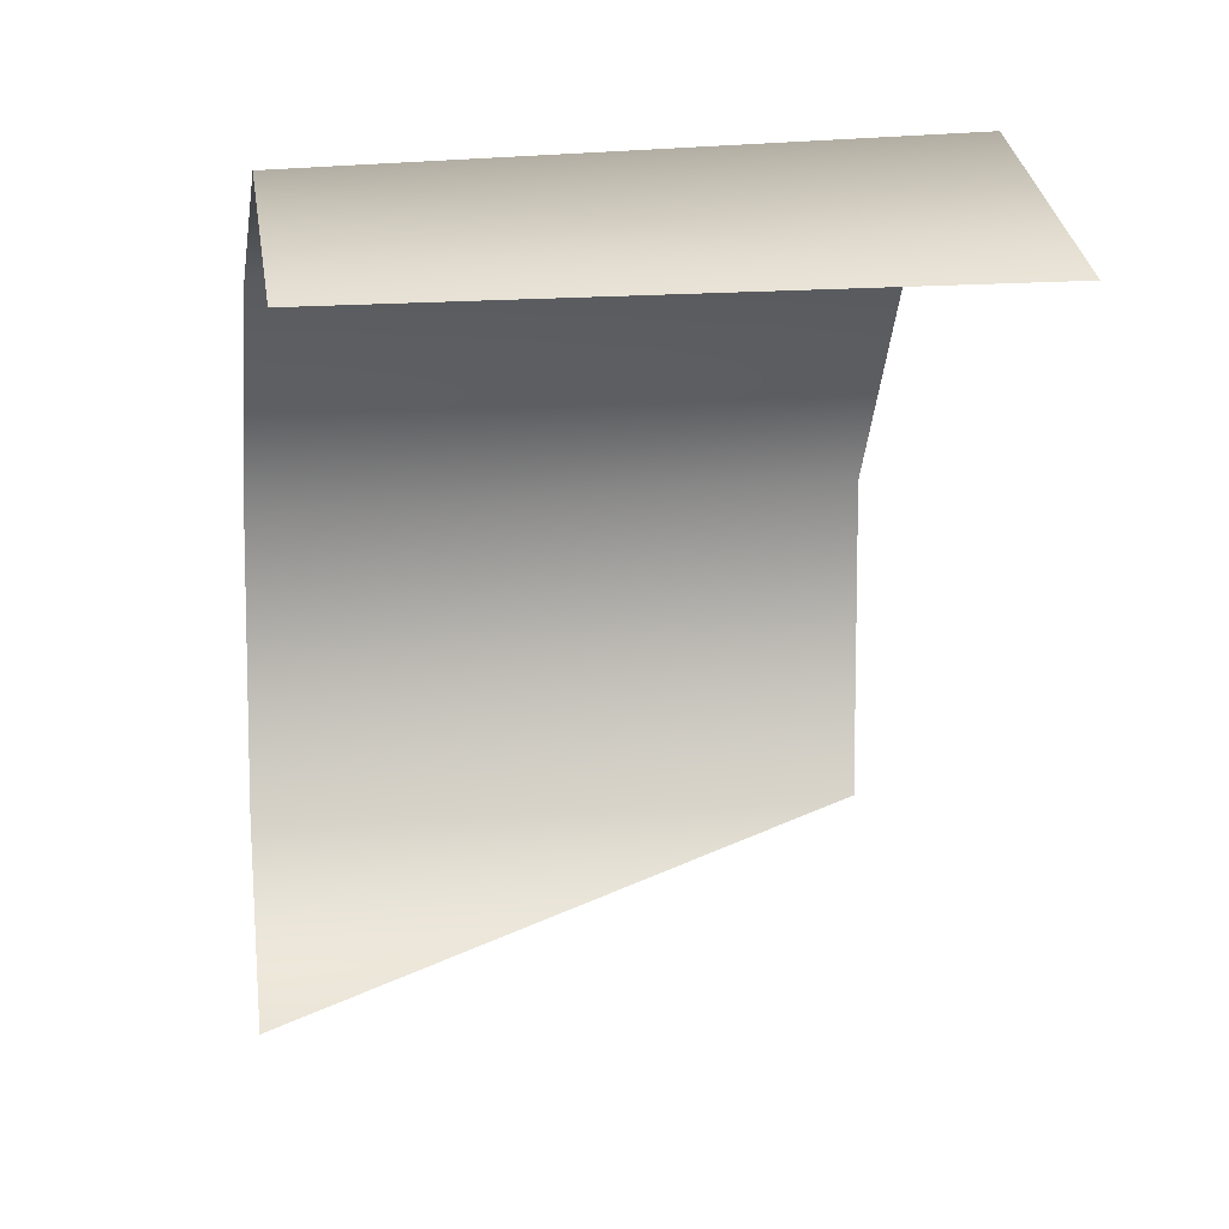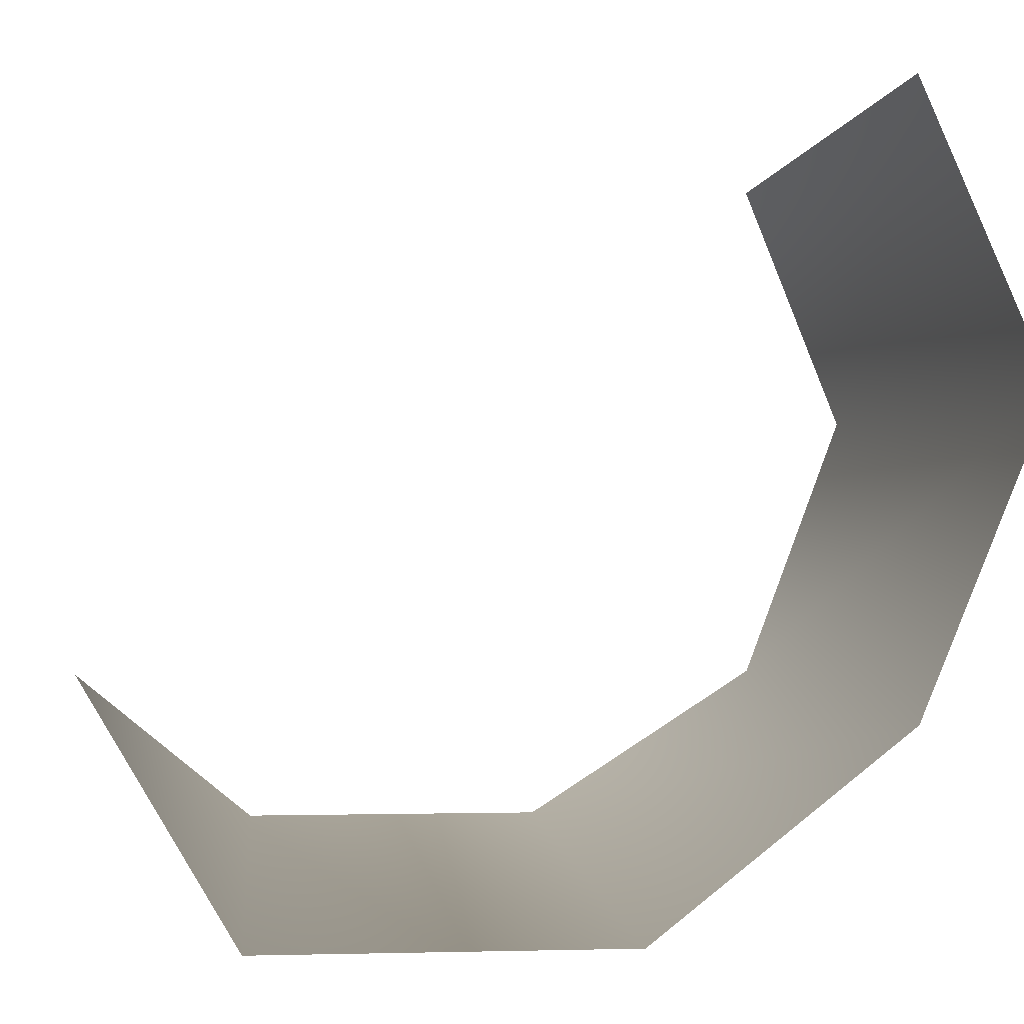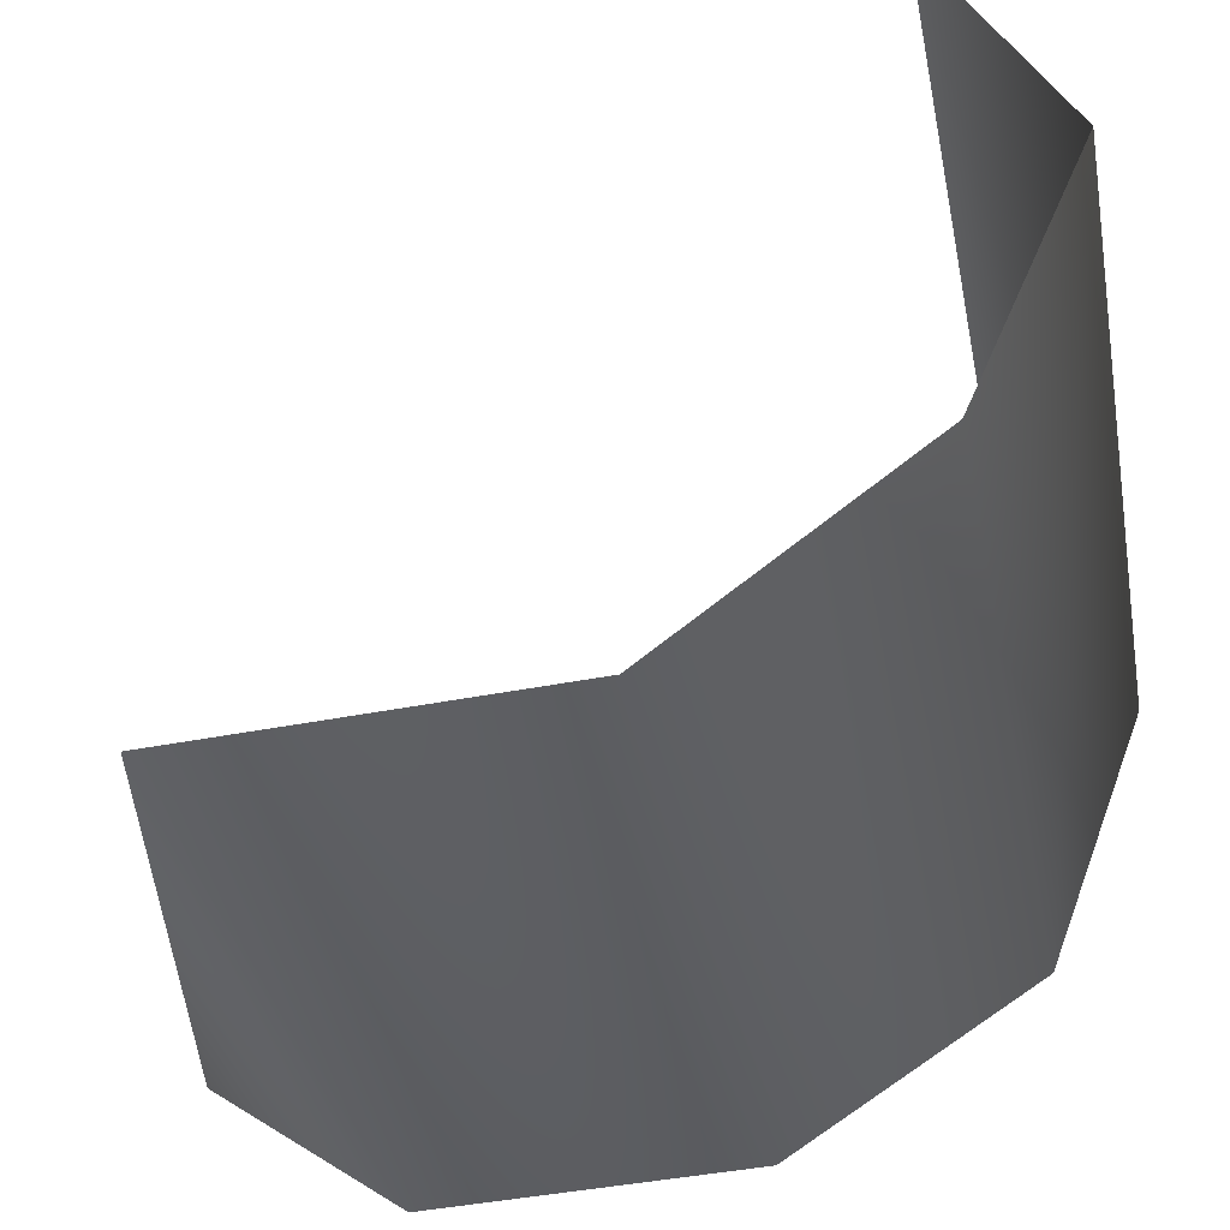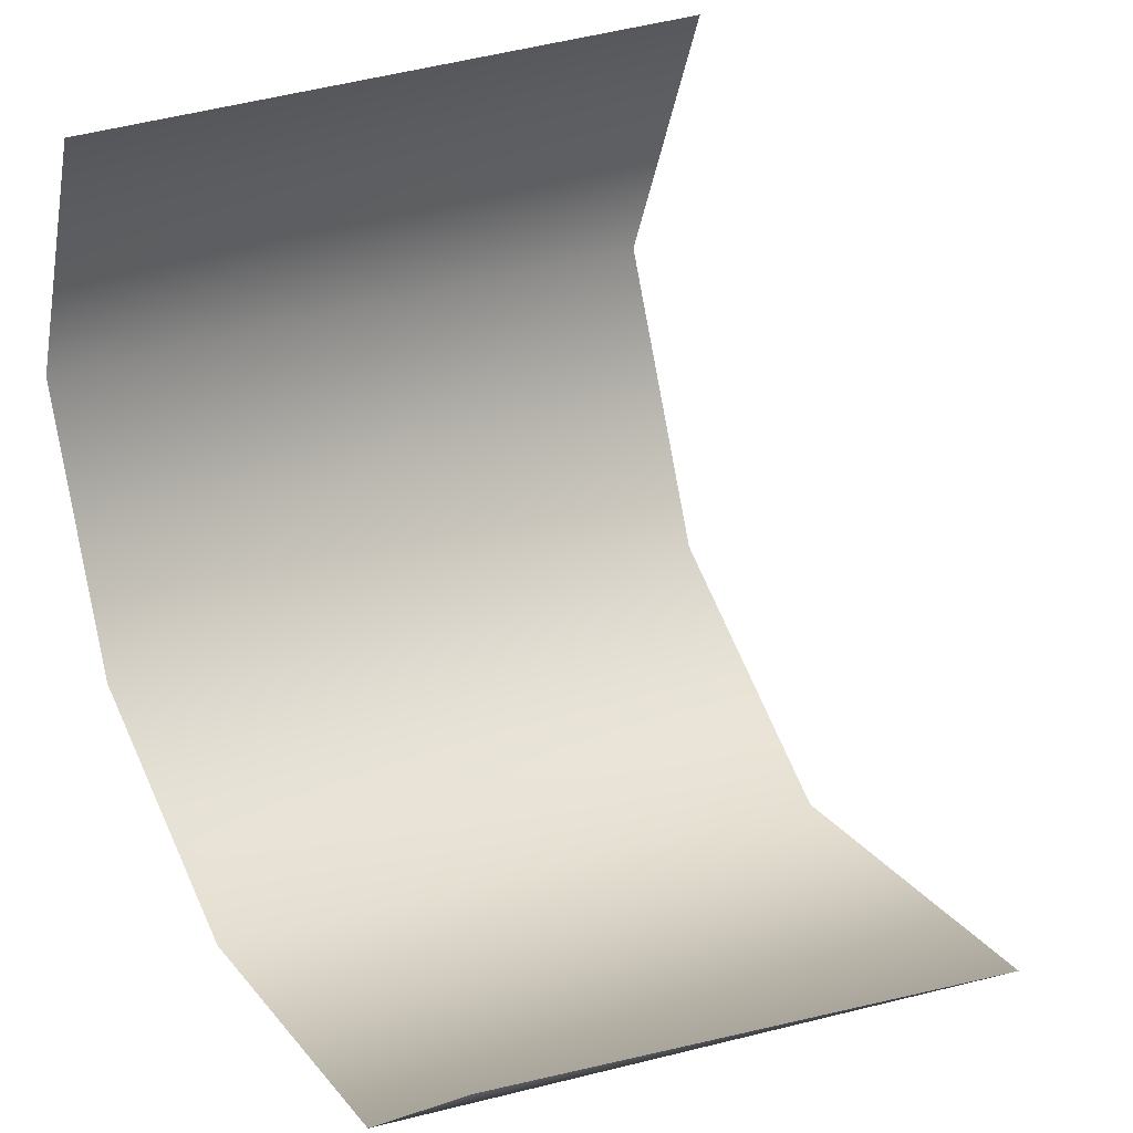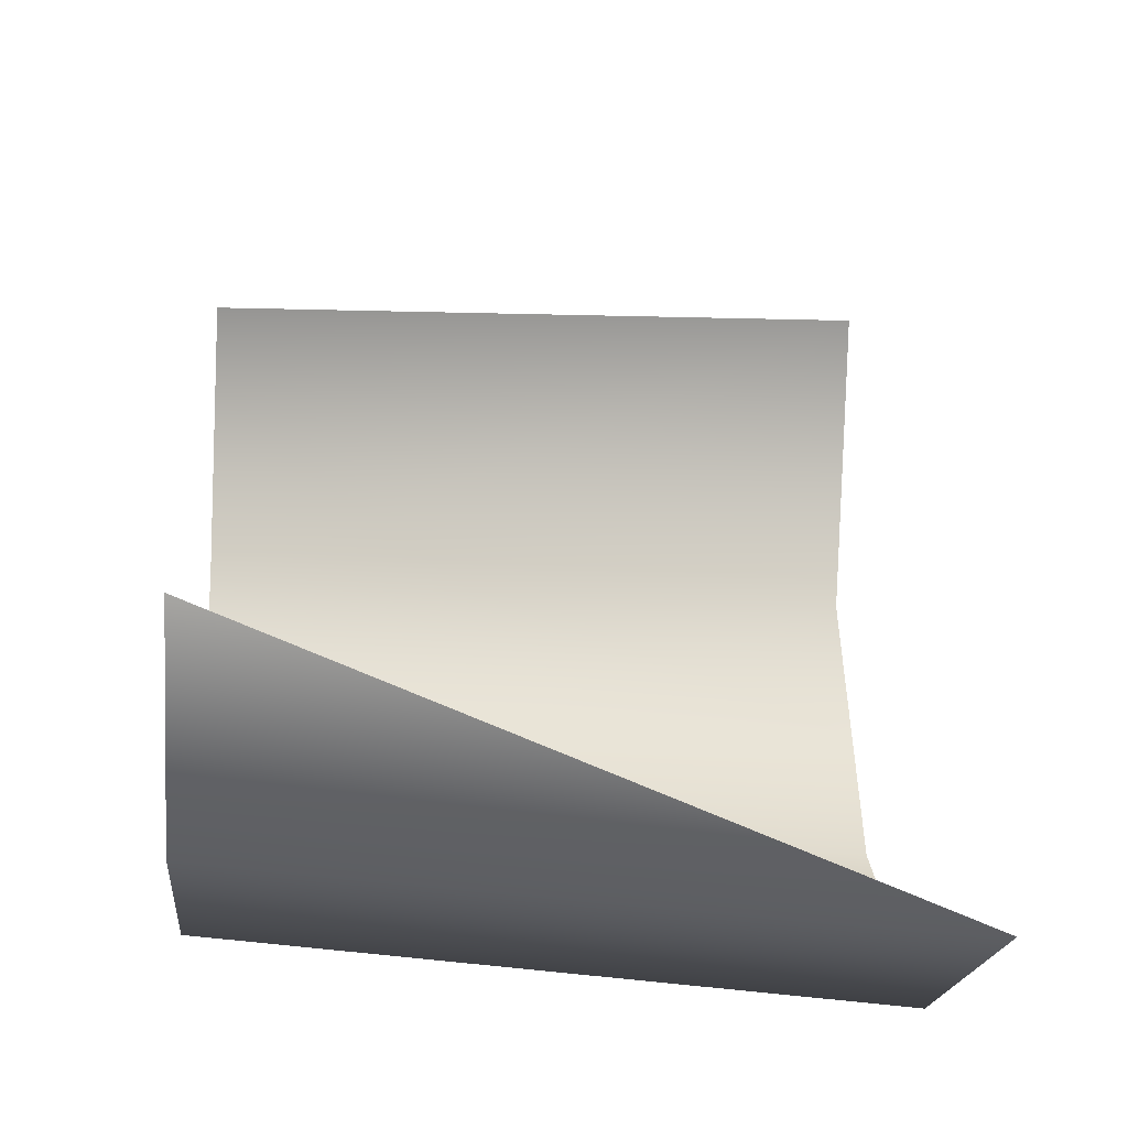
<metadata>
{"format":"obj","ext":"obj","renderer":"f3d","projection":"perspective","resolution":1024,"background":"white","views":[{"elev":9.0,"azim":170.6,"up":"+Z"},{"elev":-0.8,"azim":-96.6,"up":"+Y"},{"elev":-44.0,"azim":-77.2,"up":"+Y"},{"elev":25.9,"azim":150.6,"up":"+Y"},{"elev":-17.9,"azim":174.9,"up":"+Y"}]}
</metadata>
<code>
v 33 -25 -9
v -5 -28 -10
v 33 -16 -20
v -5 -28 10
v -5 -28 -10
v 33 -25 -9
v 33 -25 9
v -5 -28 10
v 33 -25 -9
v -5 -17 24
v -5 -28 10
v 33 -25 9
v 33 -16 23
v -5 -17 24
v 33 -25 9
v -5 0 31
v -5 -17 24
v 33 -16 23
v 33 0 29
v -5 0 31
v 33 -16 23
v -5 16 24
v -5 0 31
v 33 0 29
v 33 15 23
v -5 16 24
v 33 0 29
f 1 2 3
f 4 5 6
f 7 8 9
f 10 11 12
f 13 14 15
f 16 17 18
f 19 20 21
f 22 23 24
f 25 26 27

</code>
